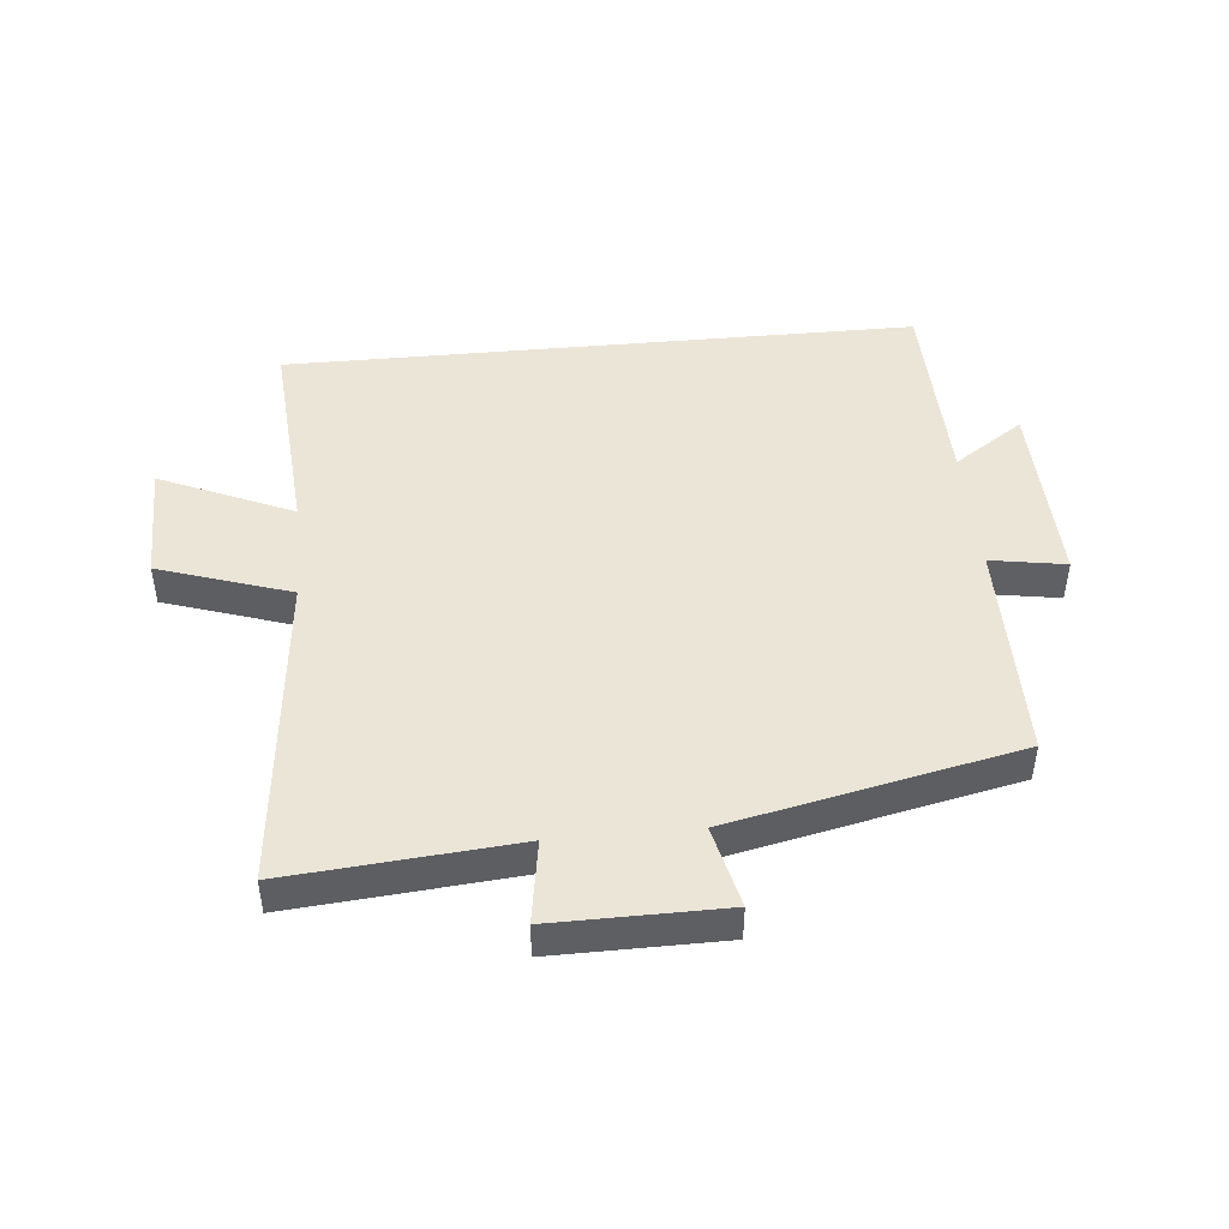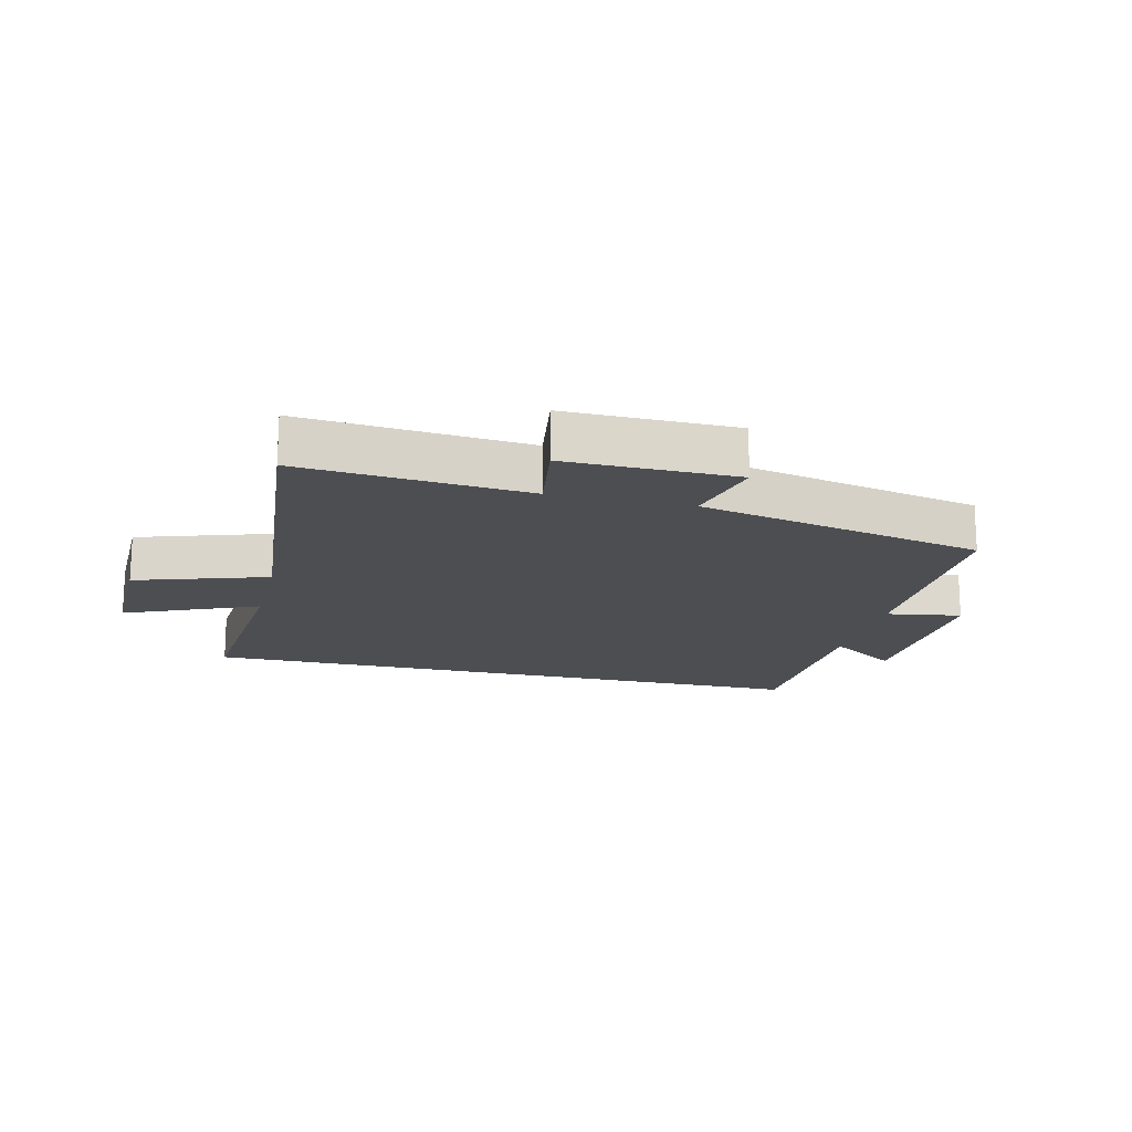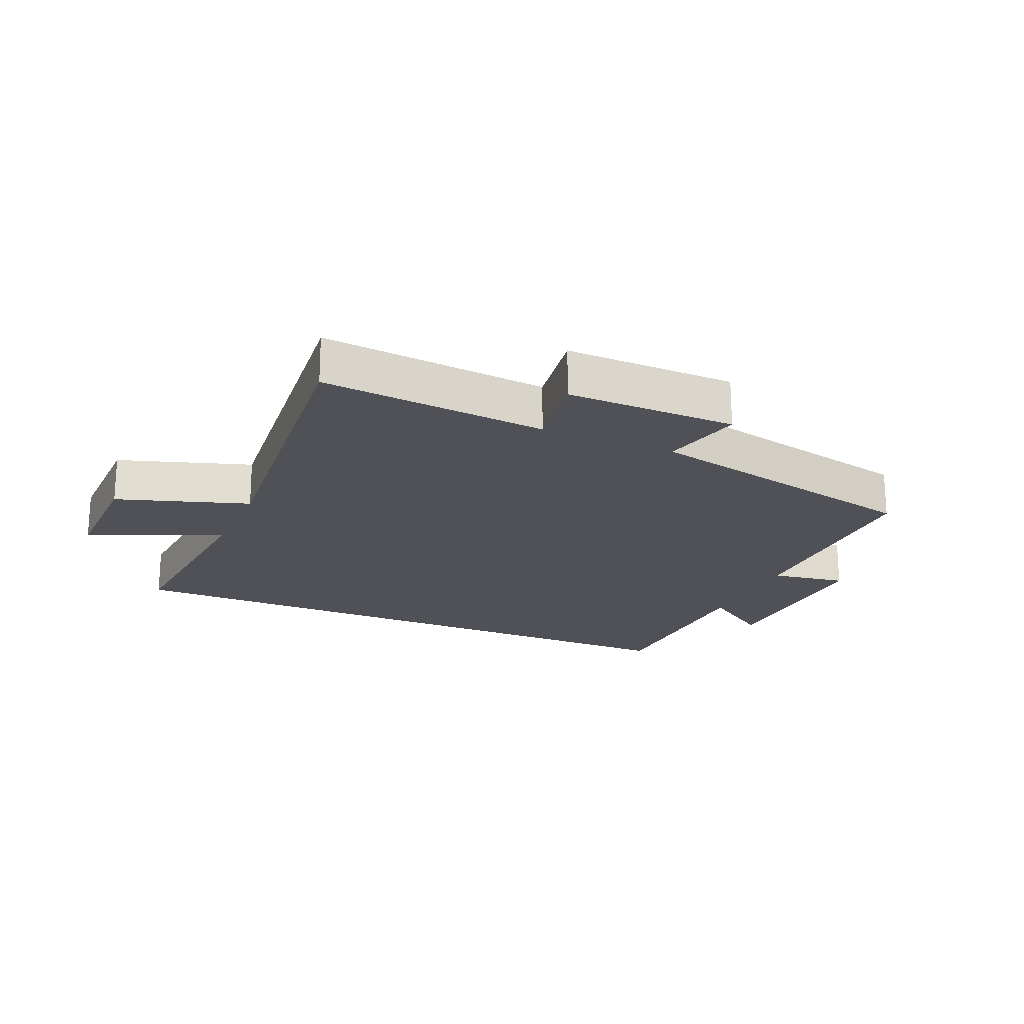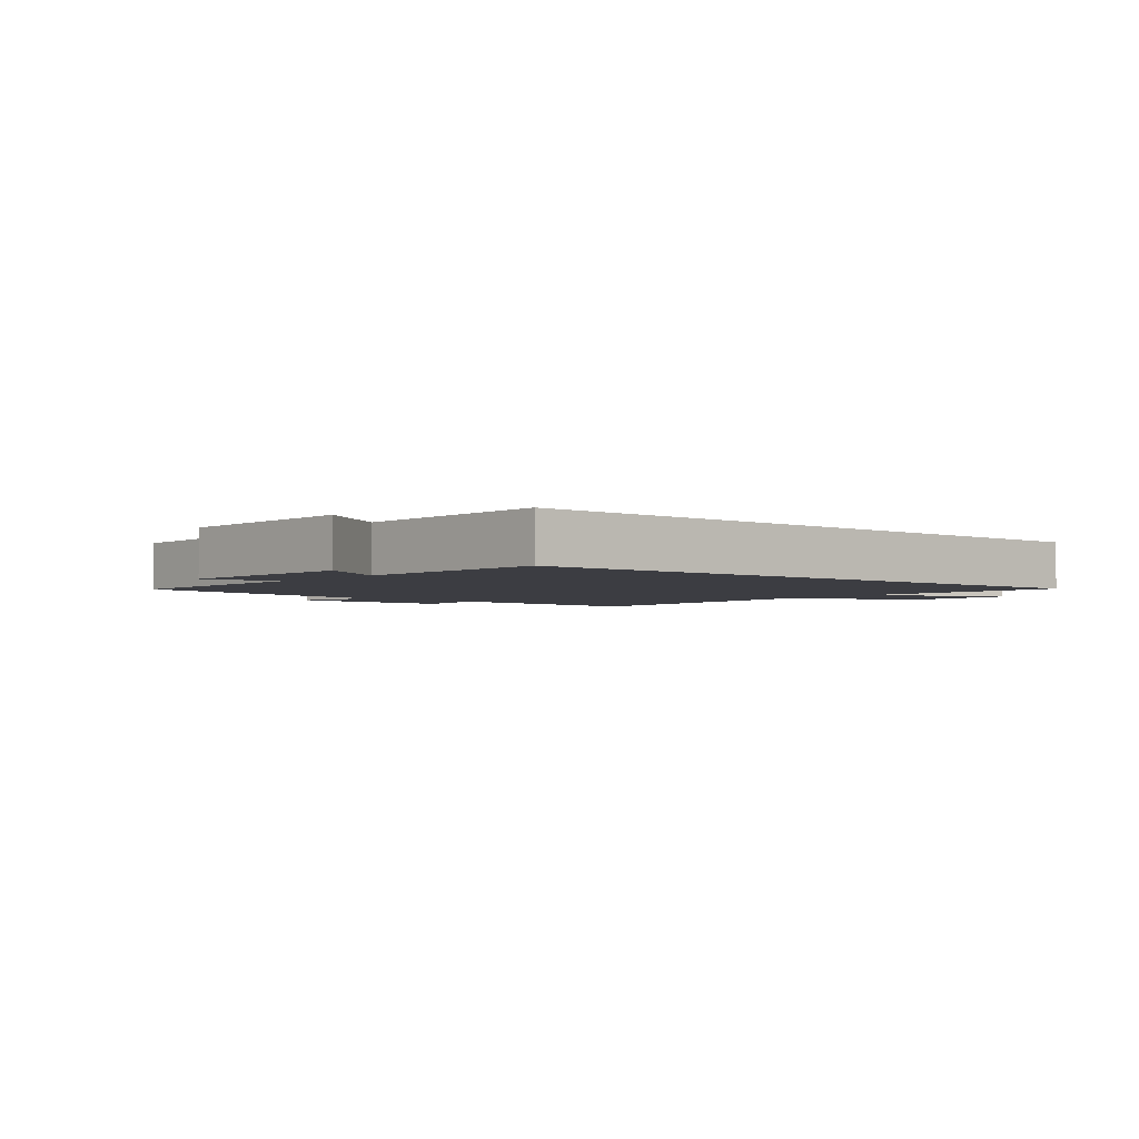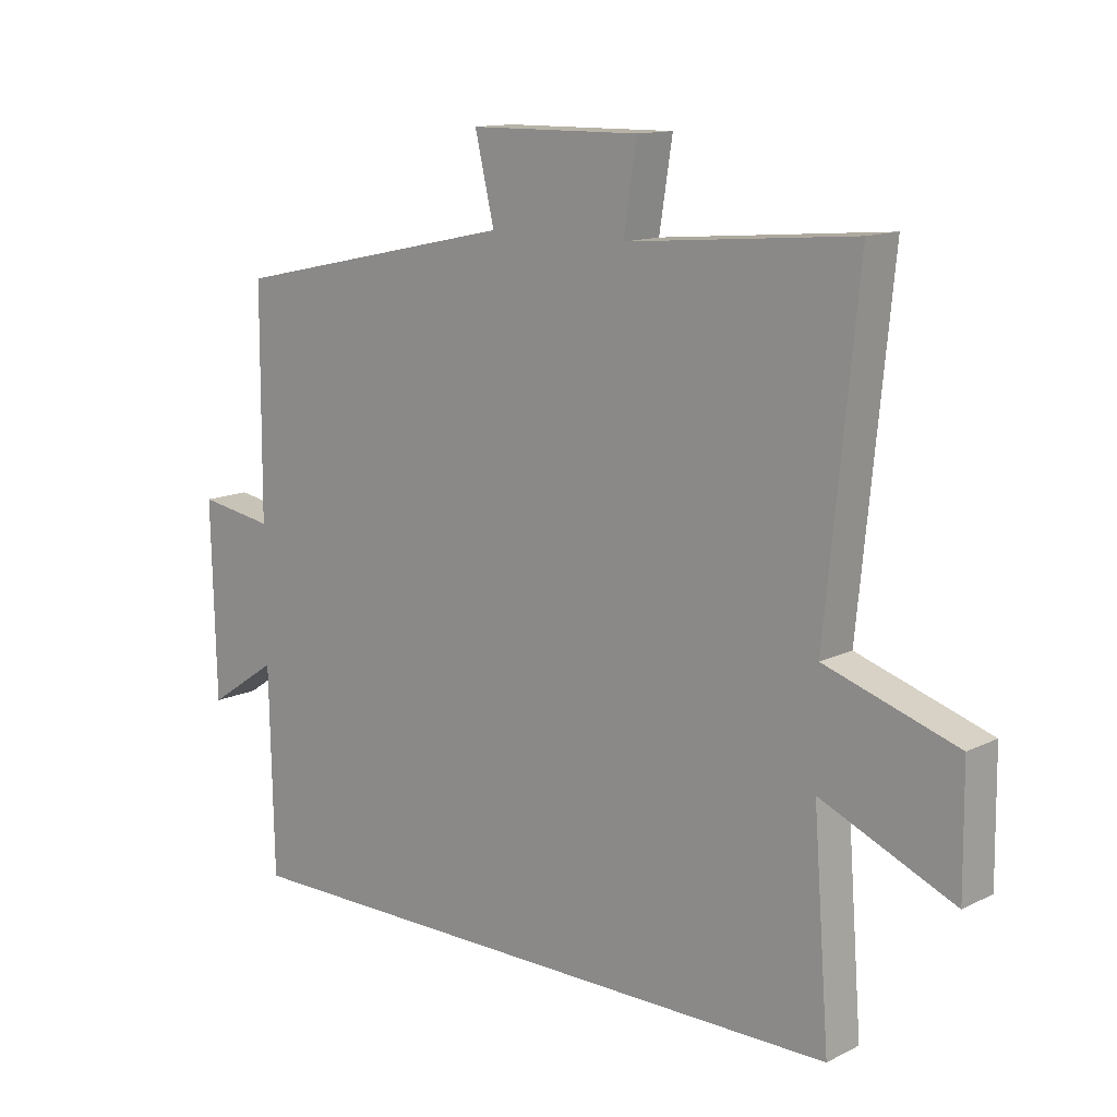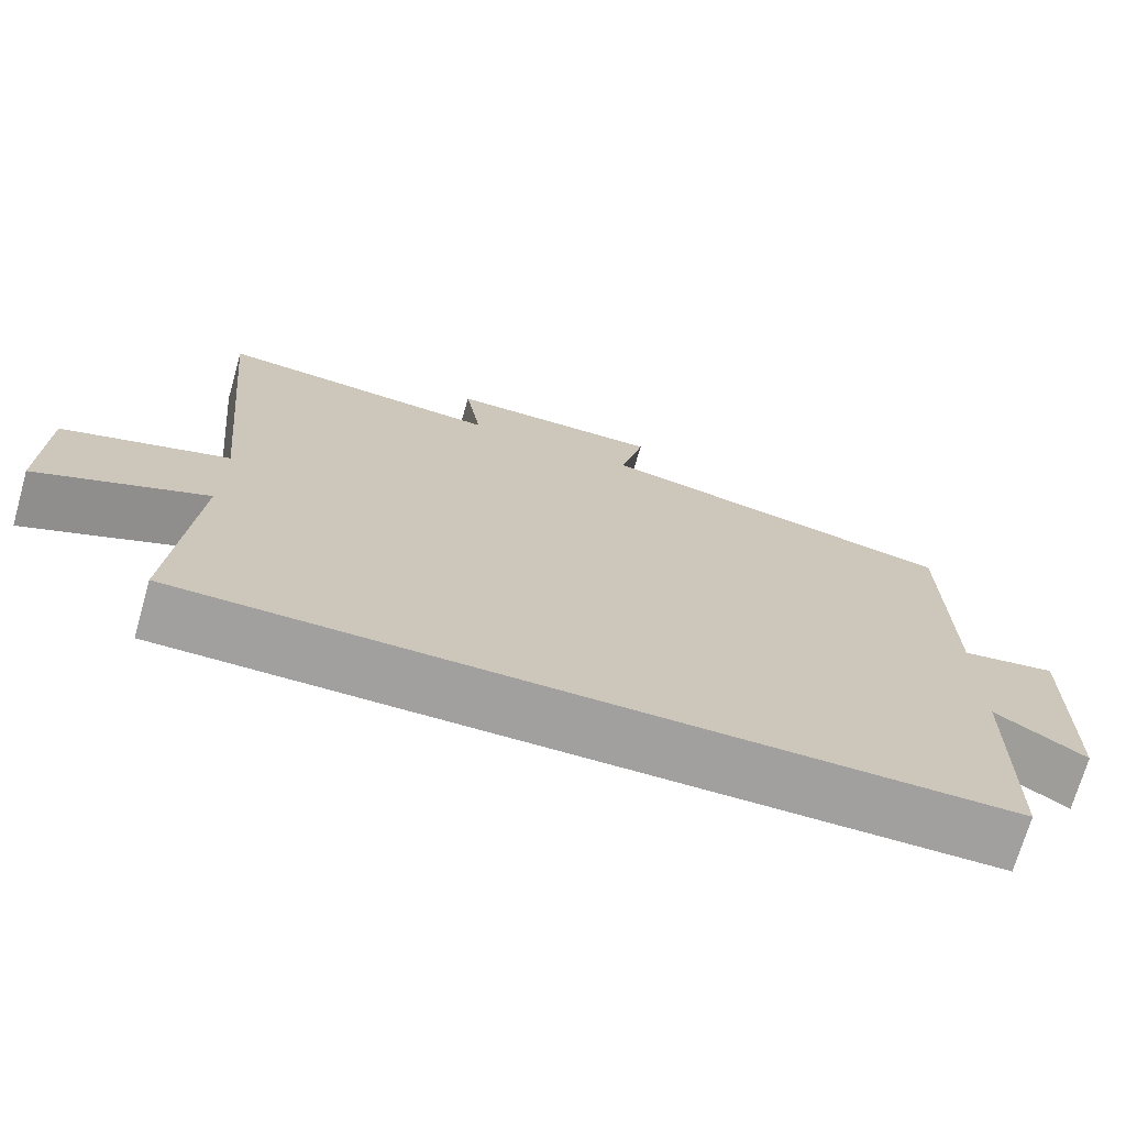
<metadata>
{"format":"obj","ext":"obj","renderer":"f3d","projection":"perspective","resolution":1024,"background":"white","views":[{"elev":45.9,"azim":-5.4,"up":"+Y"},{"elev":-16.9,"azim":-13.8,"up":"+Y"},{"elev":-20.4,"azim":-23.7,"up":"+Y"},{"elev":-2.9,"azim":139.5,"up":"+Y"},{"elev":12.9,"azim":-138.3,"up":"+Z"},{"elev":-71.9,"azim":-16.0,"up":"+Z"}]}
</metadata>
<code>
v 0.498 0.07 0.401
v 0.5 0.07 0.042
v 0.621 0.07 0.062
v 0.613 0.07 -0.248
v 0.5 0.07 -0.172
v 0.493 0.07 -0.5
v -0.526 0.07 -0.5
v -0.5 0.07 -0.156
v -0.714 0.07 -0.25
v -0.712 0.07 -0.056
v -0.5 0.07 0.014
v -0.551 0.07 0.531
v -0.186 0.07 0.5
v -0.207 0.07 0.634
v 0.067 0.07 0.632
v 0.036 0.07 0.5
v 0.498 0 0.401
v 0.5 0 0.042
v 0.621 0 0.062
v 0.613 0 -0.248
v 0.5 0 -0.172
v 0.493 0 -0.5
v -0.526 0 -0.5
v -0.5 0 -0.156
v -0.714 0 -0.25
v -0.712 0 -0.056
v -0.5 0 0.014
v -0.551 0 0.531
v -0.186 0 0.5
v -0.207 0 0.634
v 0.067 0 0.632
v 0.036 0 0.5
f 13 14 15 16
f 13 16 1 2
f 11 12 13 2
f 8 9 10 11
f 8 11 2
f 5 6 7 8
f 5 8 2 3
f 3 4 5
f 32 31 30 29
f 18 17 32 29
f 18 29 28 27
f 27 26 25 24
f 18 27 24
f 24 23 22 21
f 19 18 24 21
f 21 20 19
f 1 17 18 2
f 2 18 19 3
f 3 19 20 4
f 4 20 21 5
f 5 21 22 6
f 6 22 23 7
f 7 23 24 8
f 8 24 25 9
f 9 25 26 10
f 10 26 27 11
f 11 27 28 12
f 12 28 29 13
f 13 29 30 14
f 14 30 31 15
f 15 31 32 16
f 16 32 17 1

</code>
